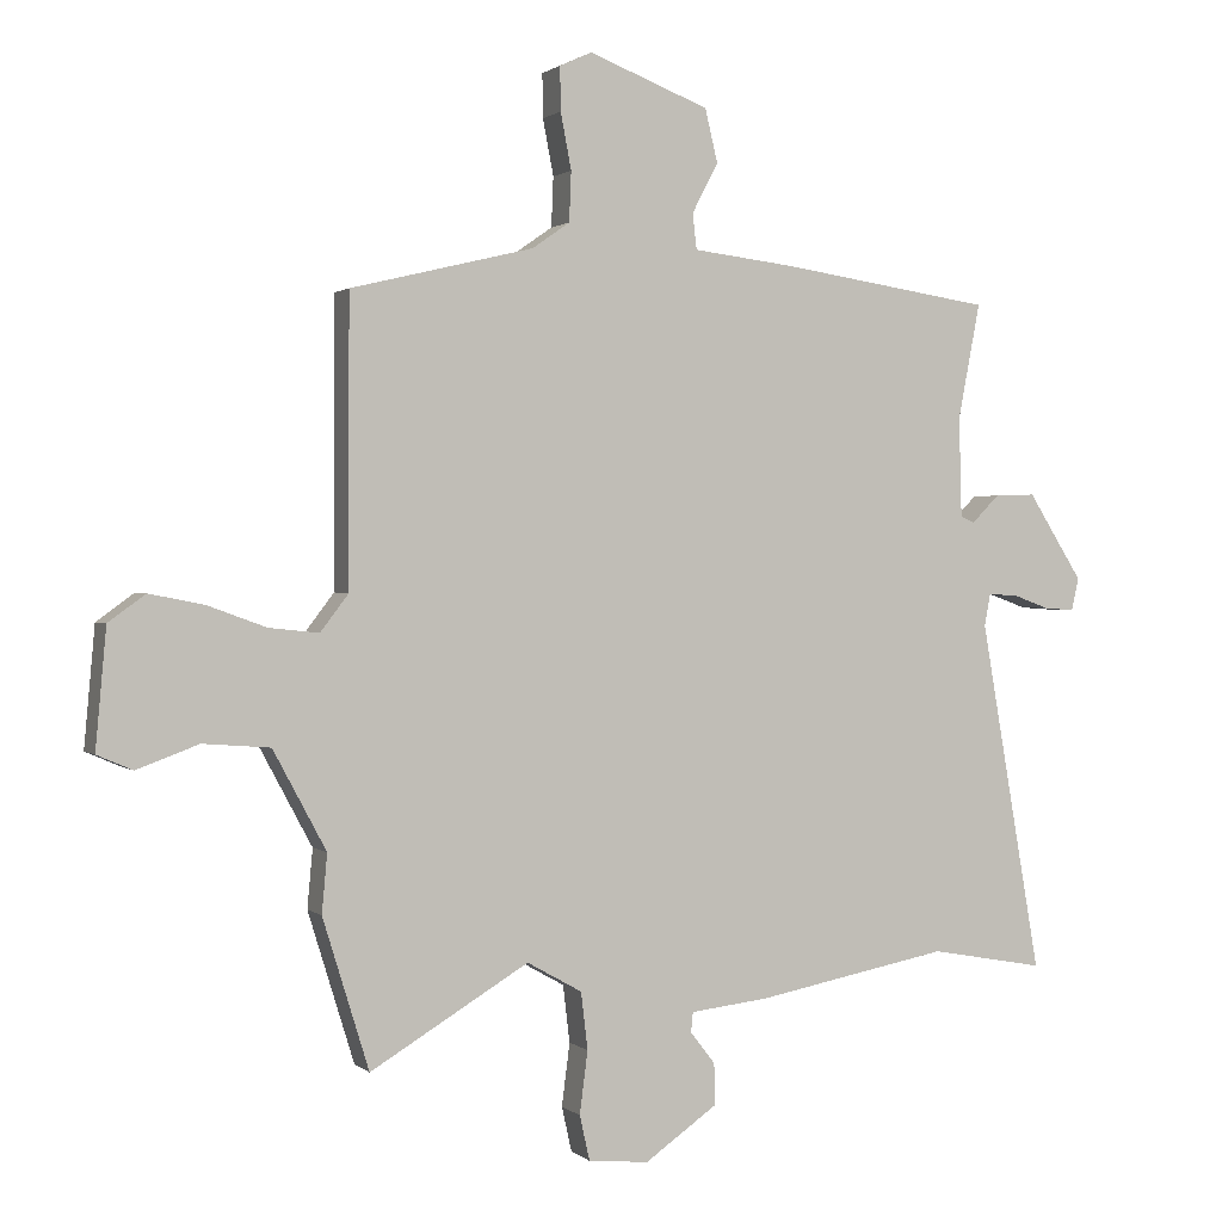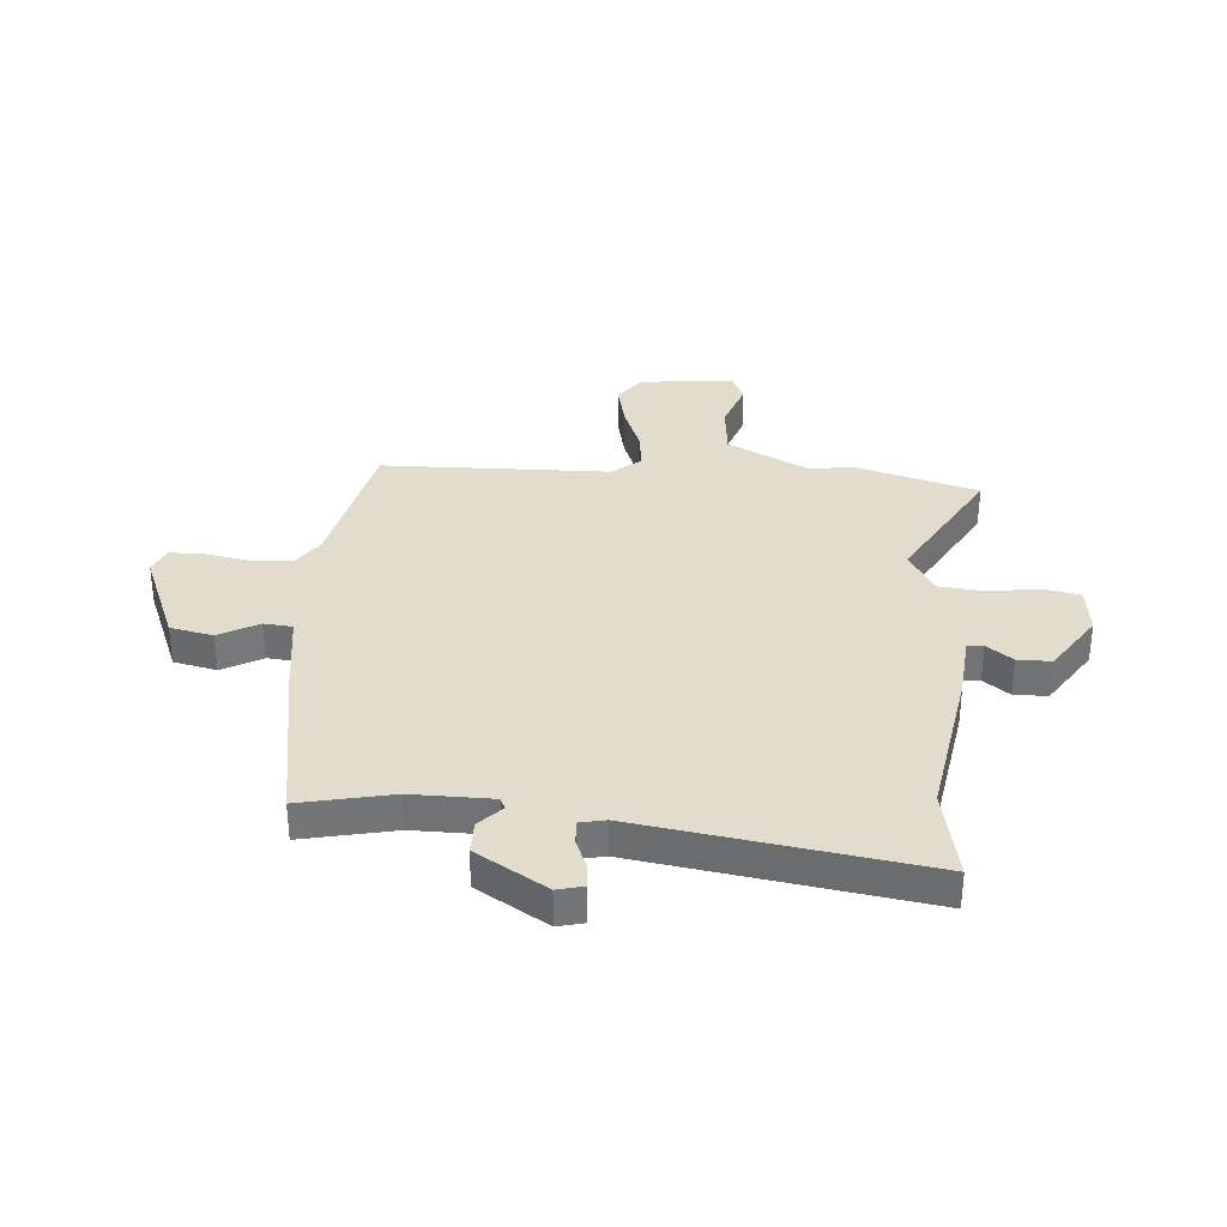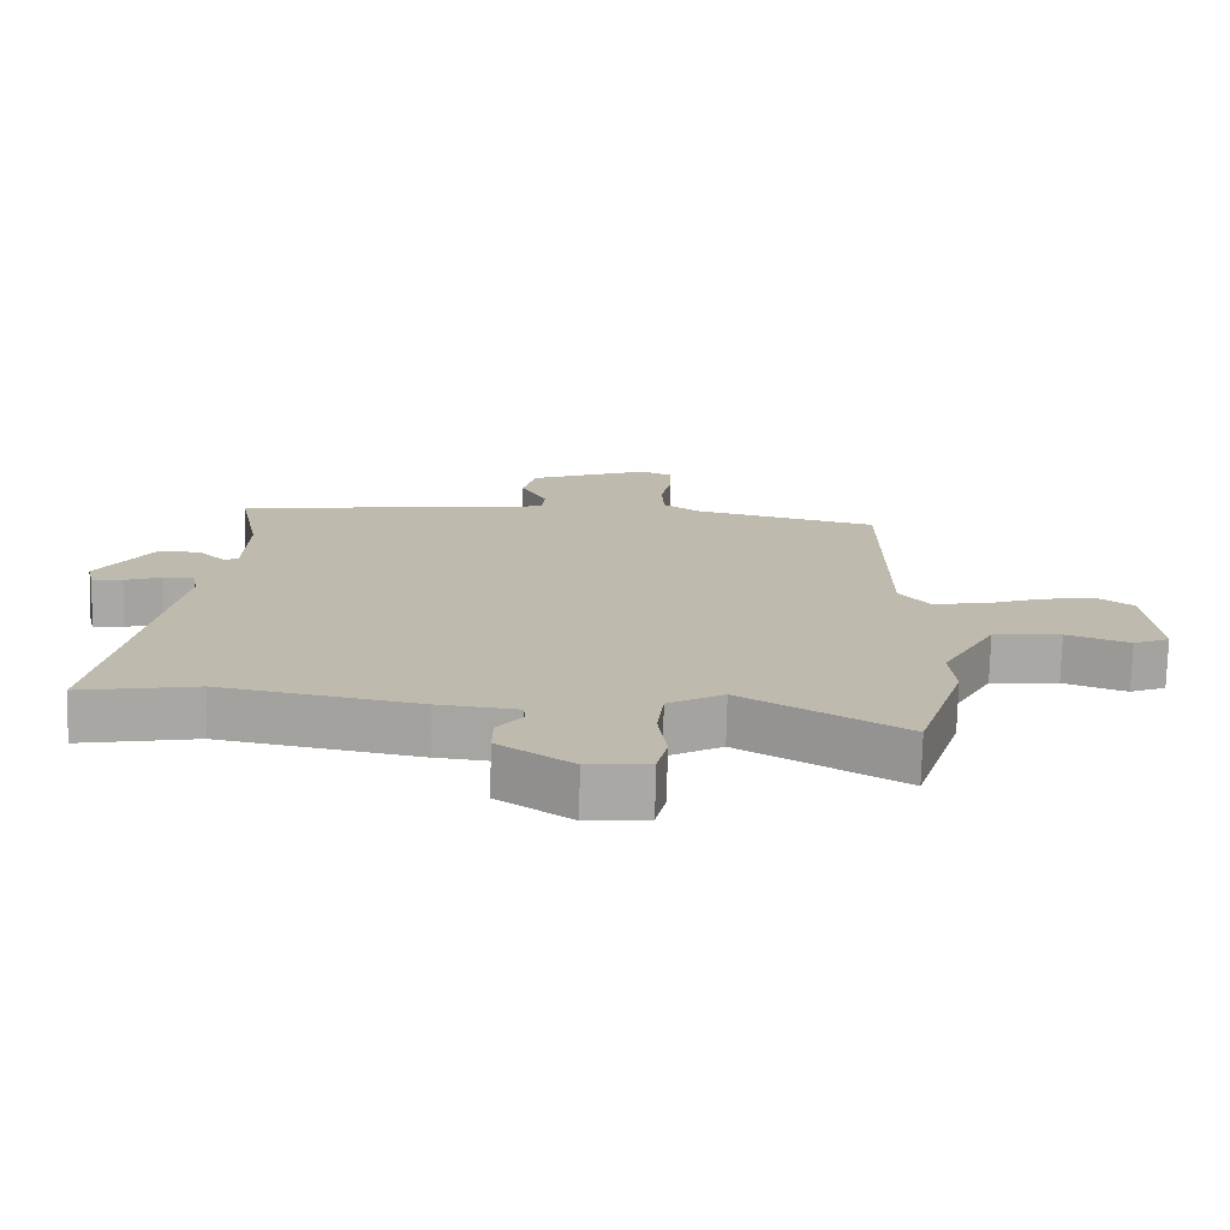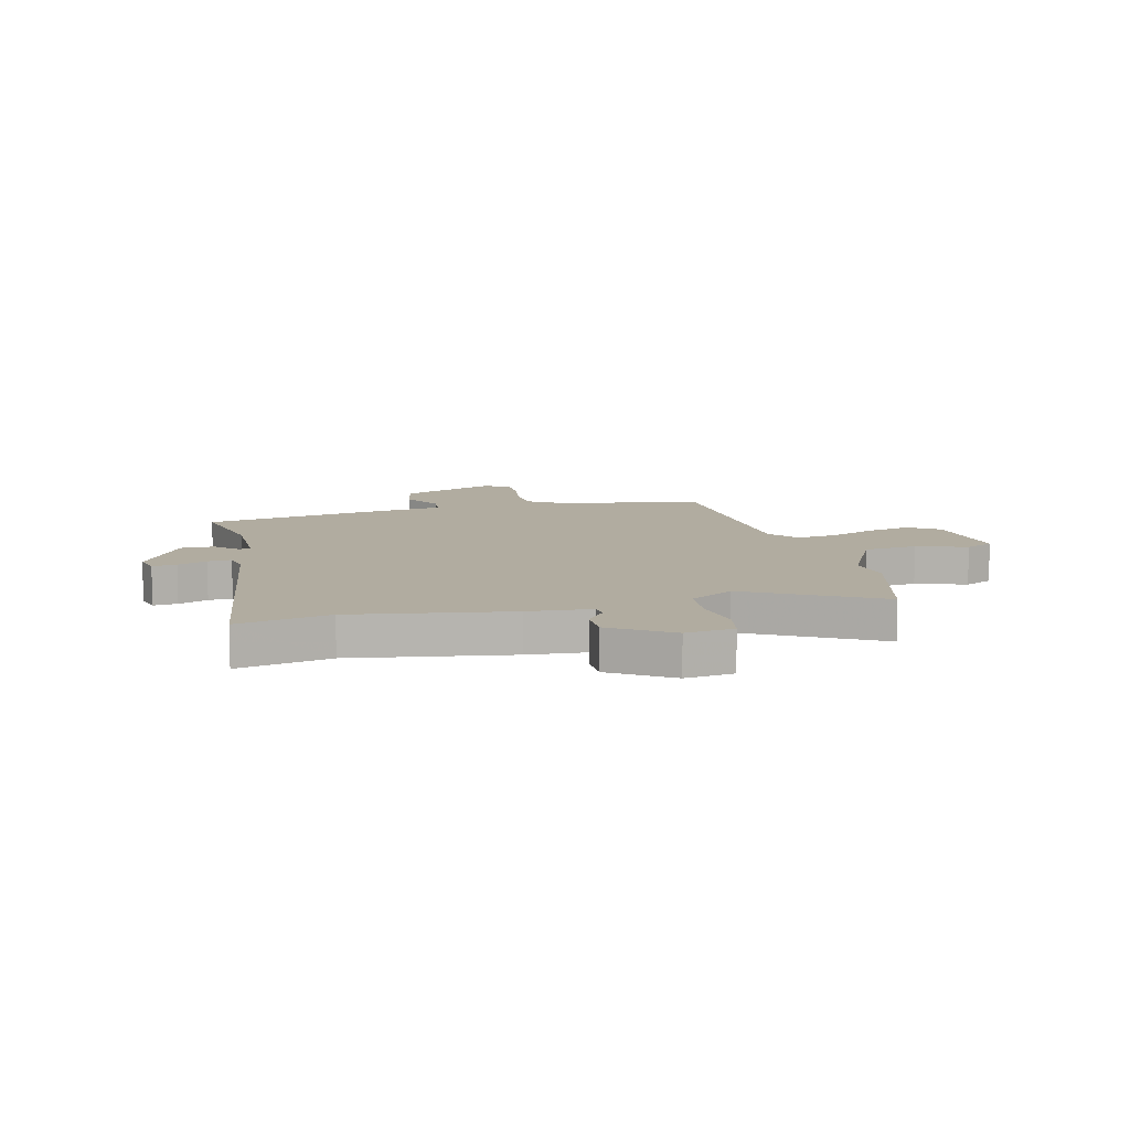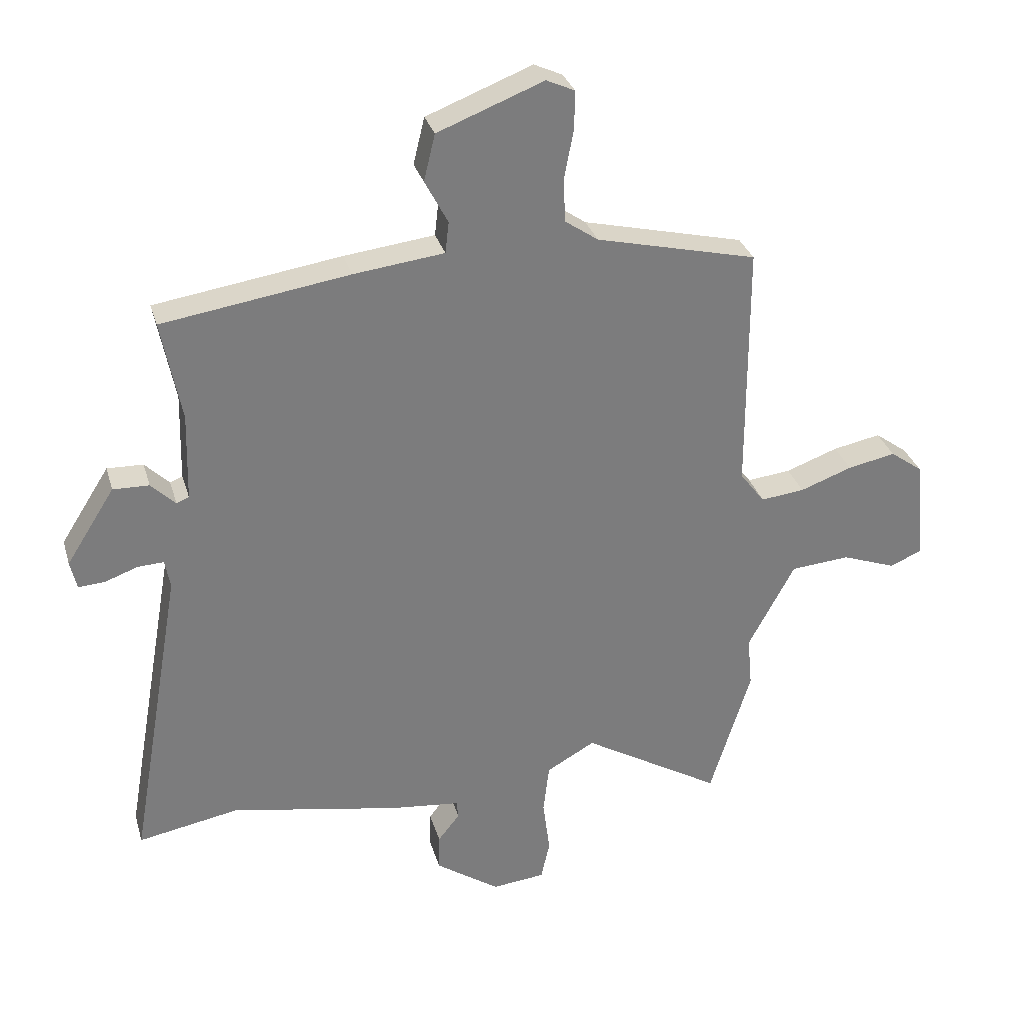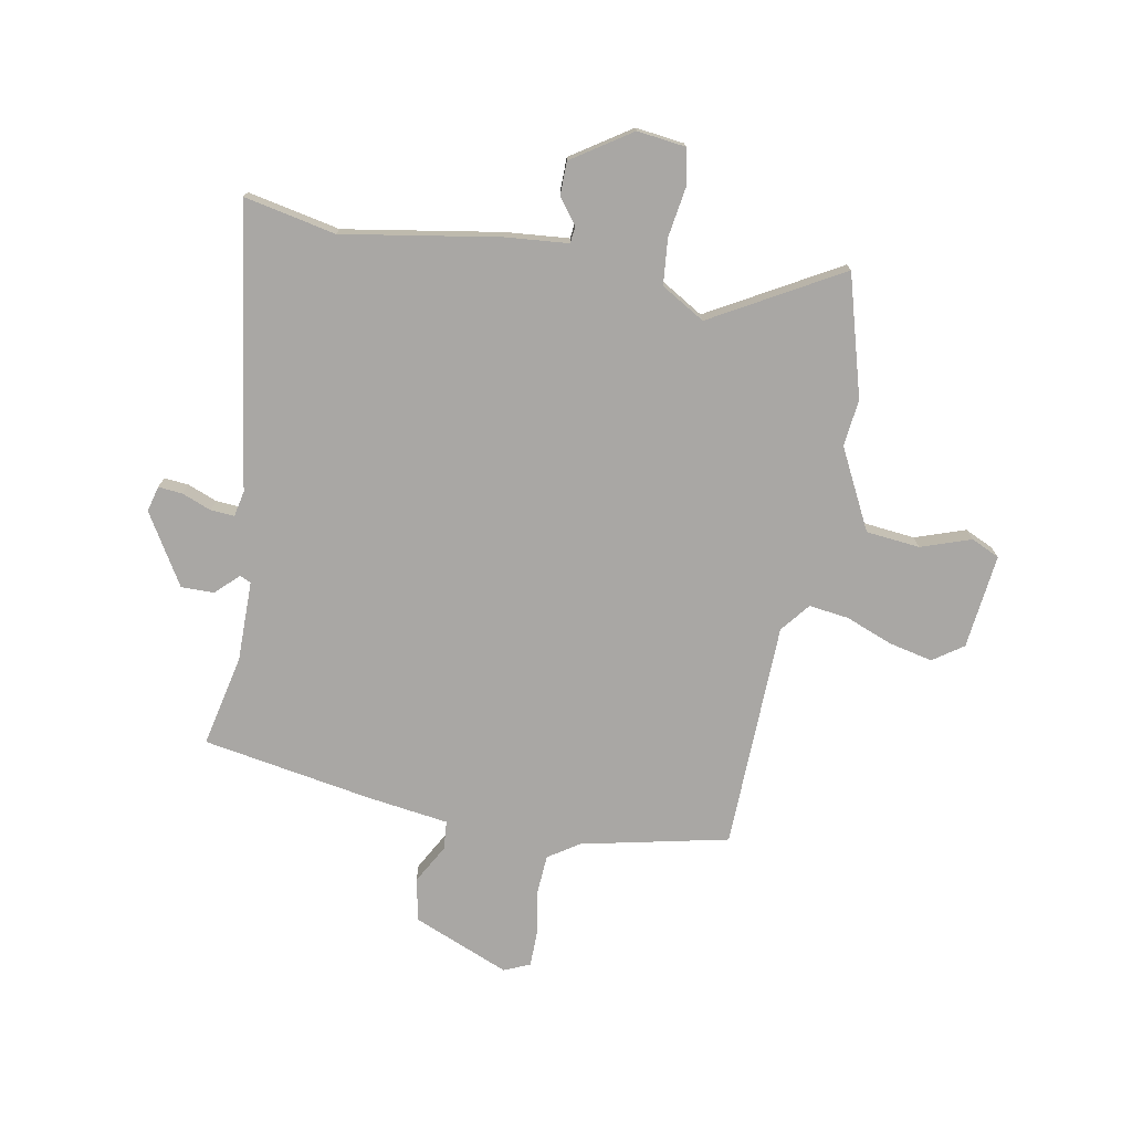
<metadata>
{"format":"obj","ext":"obj","renderer":"f3d","projection":"perspective","resolution":1024,"background":"white","views":[{"elev":1.1,"azim":-22.5,"up":"+Z"},{"elev":34.1,"azim":93.2,"up":"+Y"},{"elev":-74.7,"azim":178.6,"up":"+Z"},{"elev":10.1,"azim":164.2,"up":"+Y"},{"elev":31.3,"azim":164.6,"up":"+Z"},{"elev":-74.7,"azim":168.2,"up":"+Y"}]}
</metadata>
<code>
v -0.466 0.07 -0.611
v -0.535 0.07 -0.388
v -0.527 0.07 -0.301
v -0.606 0.07 -0.154
v -0.706 0.07 -0.146
v -0.798 0.07 -0.18
v -0.851 0.07 -0.157
v -0.835 0.07 0.019
v -0.78 0.07 0.059
v -0.699 0.07 0.043
v -0.611 0.07 0.011
v -0.537 0.07 0.003
v -0.495 0.07 0.058
v -0.494 0.07 0.48
v -0.222 0.07 0.546
v -0.166 0.07 0.585
v -0.163 0.07 0.659
v -0.179 0.07 0.742
v -0.18 0.07 0.807
v -0.132 0.07 0.829
v 0.047 0.07 0.76
v 0.066 0.07 0.681
v 0.027 0.07 0.607
v 0.033 0.07 0.554
v 0.186 0.07 0.536
v 0.501 0.07 0.489
v 0.468 0.07 0.318
v 0.472 0.07 0.169
v 0.493 0.07 0.16
v 0.534 0.07 0.201
v 0.595 0.07 0.203
v 0.677 0.07 0.074
v 0.666 0.07 0.026
v 0.621 0.07 0.029
v 0.566 0.07 0.049
v 0.522 0.07 0.051
v 0.513 0.07 0.003
v 0.604 0.07 -0.519
v 0.433 0.07 -0.488
v 0.144 0.07 -0.543
v 0.028 0.07 -0.556
v 0.025 0.07 -0.586
v 0.062 0.07 -0.633
v 0.063 0.07 -0.695
v -0.045 0.07 -0.77
v -0.135 0.07 -0.761
v -0.15 0.07 -0.694
v -0.138 0.07 -0.601
v -0.148 0.07 -0.516
v -0.23 0.07 -0.47
v -0.466 0 -0.611
v -0.535 0 -0.388
v -0.527 0 -0.301
v -0.606 0 -0.154
v -0.706 0 -0.146
v -0.798 0 -0.18
v -0.851 0 -0.157
v -0.835 0 0.019
v -0.78 0 0.059
v -0.699 0 0.043
v -0.611 0 0.011
v -0.537 0 0.003
v -0.495 0 0.058
v -0.494 0 0.48
v -0.222 0 0.546
v -0.166 0 0.585
v -0.163 0 0.659
v -0.179 0 0.742
v -0.18 0 0.807
v -0.132 0 0.829
v 0.047 0 0.76
v 0.066 0 0.681
v 0.027 0 0.607
v 0.033 0 0.554
v 0.186 0 0.536
v 0.501 0 0.489
v 0.468 0 0.318
v 0.472 0 0.169
v 0.493 0 0.16
v 0.534 0 0.201
v 0.595 0 0.203
v 0.677 0 0.074
v 0.666 0 0.026
v 0.621 0 0.029
v 0.566 0 0.049
v 0.522 0 0.051
v 0.513 0 0.003
v 0.604 0 -0.519
v 0.433 0 -0.488
v 0.144 0 -0.543
v 0.028 0 -0.556
v 0.025 0 -0.586
v 0.062 0 -0.633
v 0.063 0 -0.695
v -0.045 0 -0.77
v -0.135 0 -0.761
v -0.15 0 -0.694
v -0.138 0 -0.601
v -0.148 0 -0.516
v -0.23 0 -0.47
f 46 47 48
f 45 46 48
f 44 45 48
f 43 44 48
f 42 43 48
f 41 42 48 49
f 41 49 50
f 40 41 50
f 39 40 50
f 37 38 39
f 33 34 35
f 32 33 35
f 31 32 35
f 30 31 35
f 29 30 35
f 28 29 35 36
f 24 25 26 27
f 24 27 28
f 21 22 23
f 20 21 23
f 19 20 23
f 18 19 23
f 17 18 23
f 16 17 23 24
f 28 36 37
f 24 28 37
f 16 24 37
f 15 16 37
f 9 10 11
f 8 9 11
f 7 8 11
f 6 7 11
f 5 6 11
f 4 5 11 12
f 3 4 12 13
f 50 1 2 3
f 37 39 50
f 15 37 50
f 14 15 50
f 13 14 50
f 3 13 50
f 98 97 96
f 98 96 95
f 98 95 94
f 98 94 93
f 98 93 92
f 99 98 92 91
f 100 99 91
f 100 91 90
f 100 90 89
f 89 88 87
f 85 84 83
f 85 83 82
f 85 82 81
f 85 81 80
f 85 80 79
f 86 85 79 78
f 77 76 75 74
f 78 77 74
f 73 72 71
f 73 71 70
f 73 70 69
f 73 69 68
f 73 68 67
f 74 73 67 66
f 87 86 78
f 87 78 74
f 87 74 66
f 87 66 65
f 61 60 59
f 61 59 58
f 61 58 57
f 61 57 56
f 61 56 55
f 62 61 55 54
f 63 62 54 53
f 53 52 51 100
f 100 89 87
f 100 87 65
f 100 65 64
f 100 64 63
f 100 63 53
f 1 51 52 2
f 2 52 53 3
f 3 53 54 4
f 4 54 55 5
f 5 55 56 6
f 6 56 57 7
f 7 57 58 8
f 8 58 59 9
f 9 59 60 10
f 10 60 61 11
f 11 61 62 12
f 12 62 63 13
f 13 63 64 14
f 14 64 65 15
f 15 65 66 16
f 16 66 67 17
f 17 67 68 18
f 18 68 69 19
f 19 69 70 20
f 20 70 71 21
f 21 71 72 22
f 22 72 73 23
f 23 73 74 24
f 24 74 75 25
f 25 75 76 26
f 26 76 77 27
f 27 77 78 28
f 28 78 79 29
f 29 79 80 30
f 30 80 81 31
f 31 81 82 32
f 32 82 83 33
f 33 83 84 34
f 34 84 85 35
f 35 85 86 36
f 36 86 87 37
f 37 87 88 38
f 38 88 89 39
f 39 89 90 40
f 40 90 91 41
f 41 91 92 42
f 42 92 93 43
f 43 93 94 44
f 44 94 95 45
f 45 95 96 46
f 46 96 97 47
f 47 97 98 48
f 48 98 99 49
f 49 99 100 50
f 50 100 51 1

</code>
